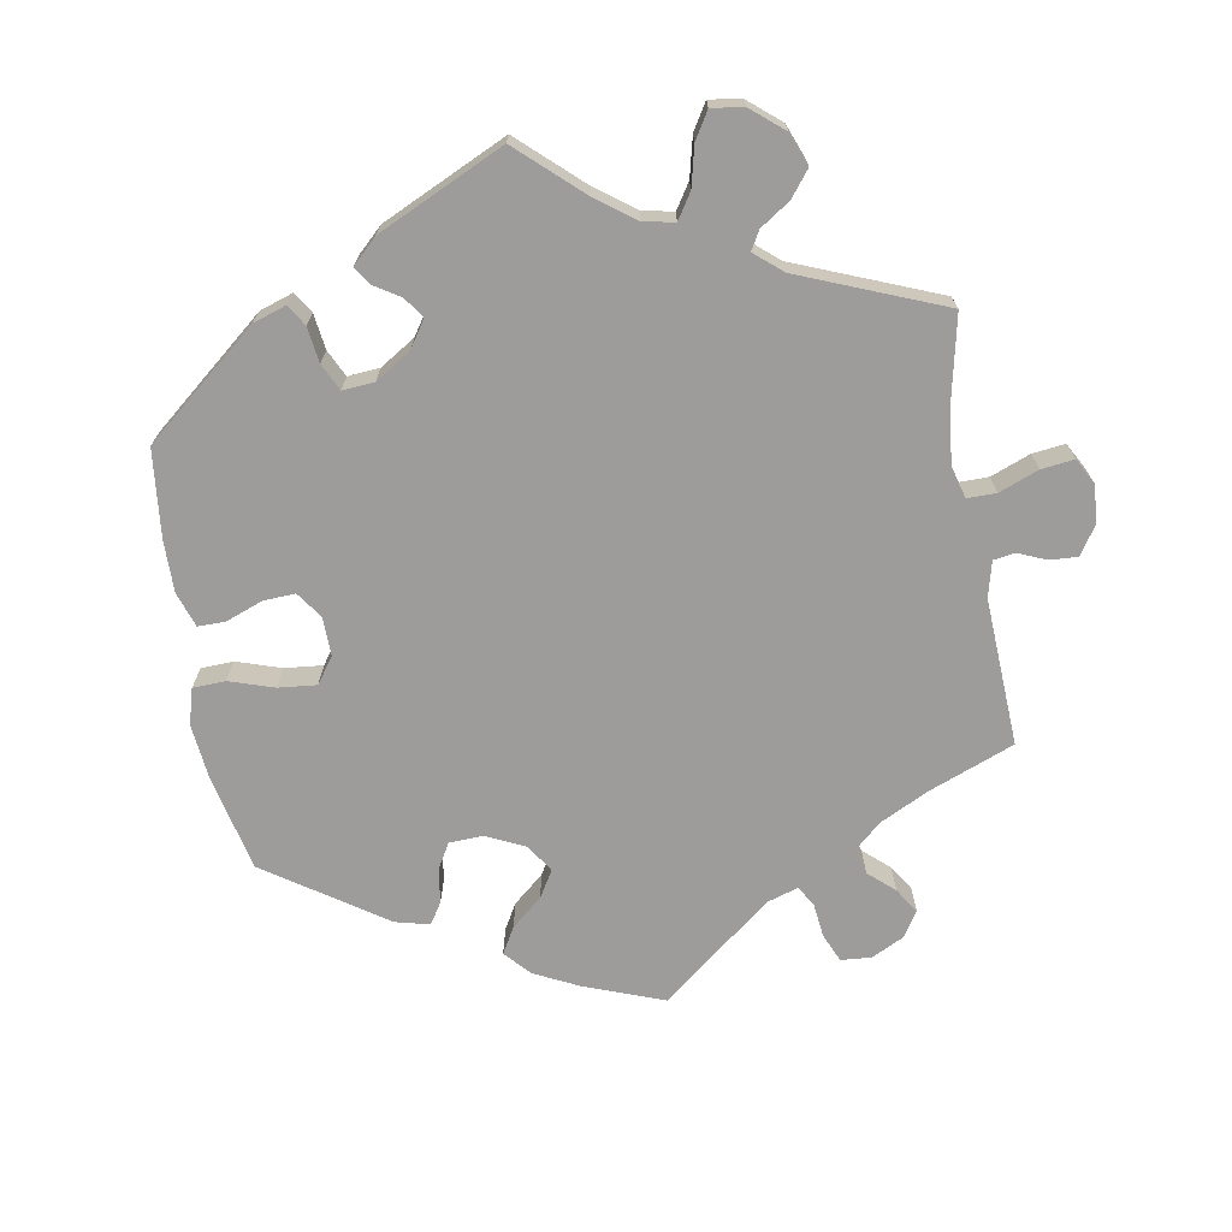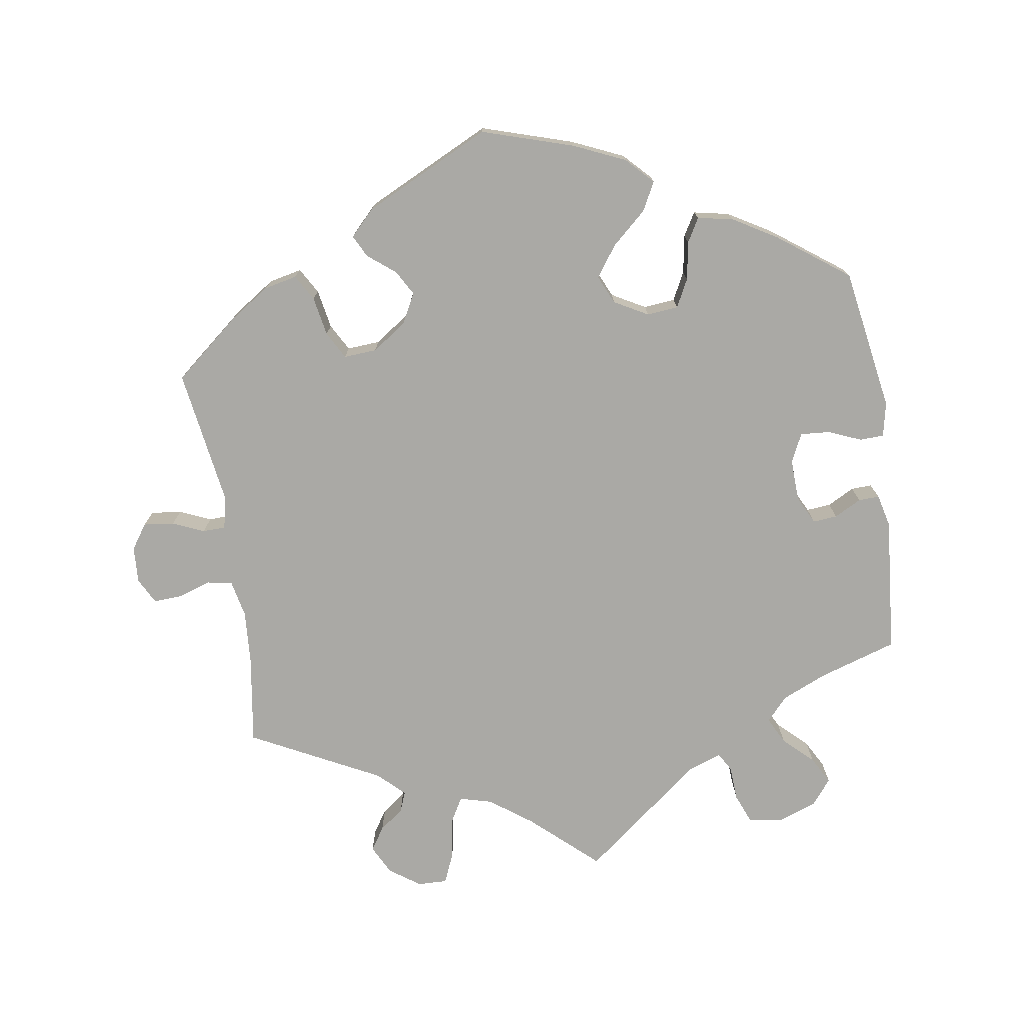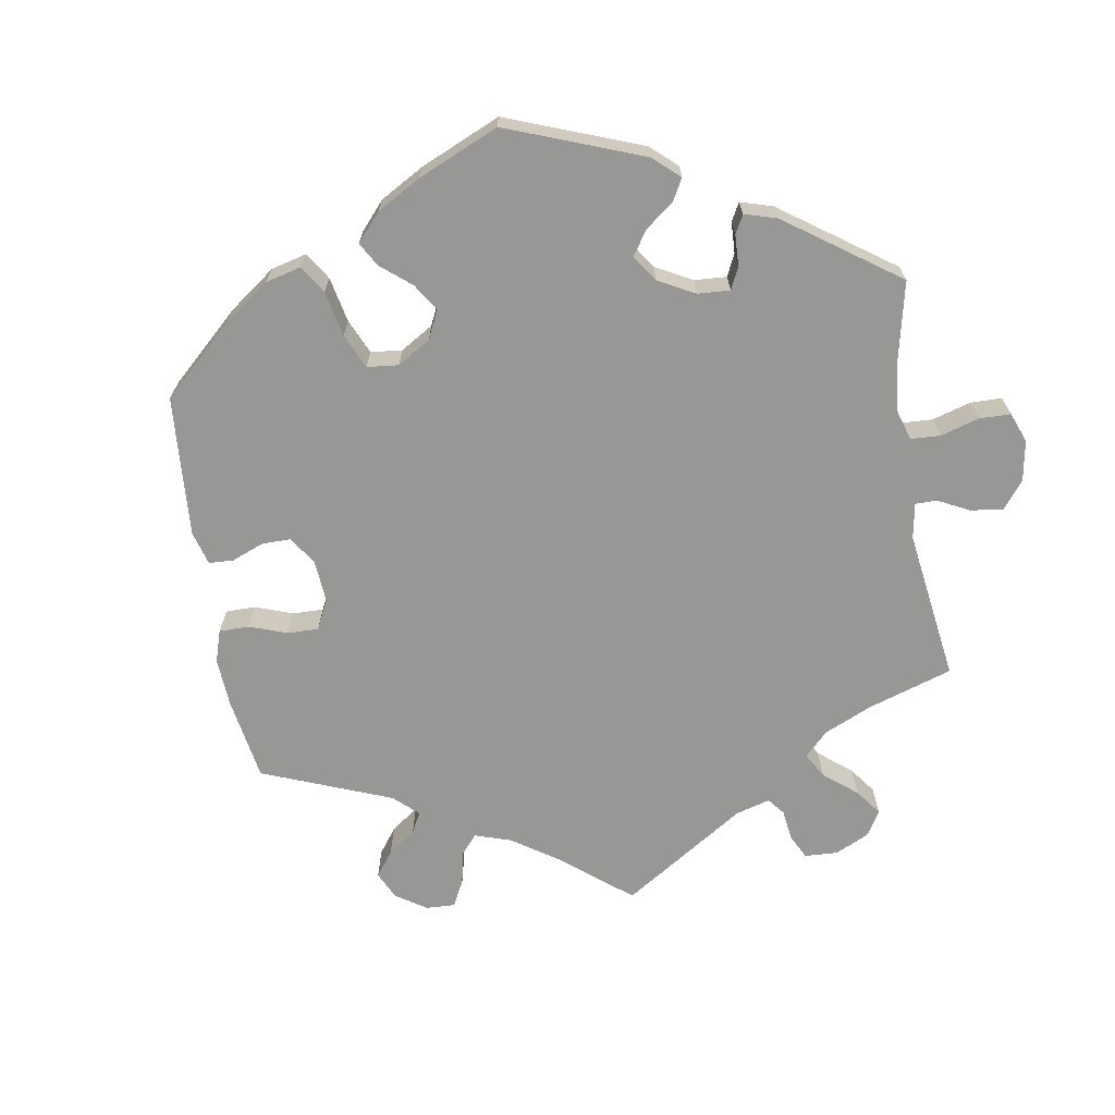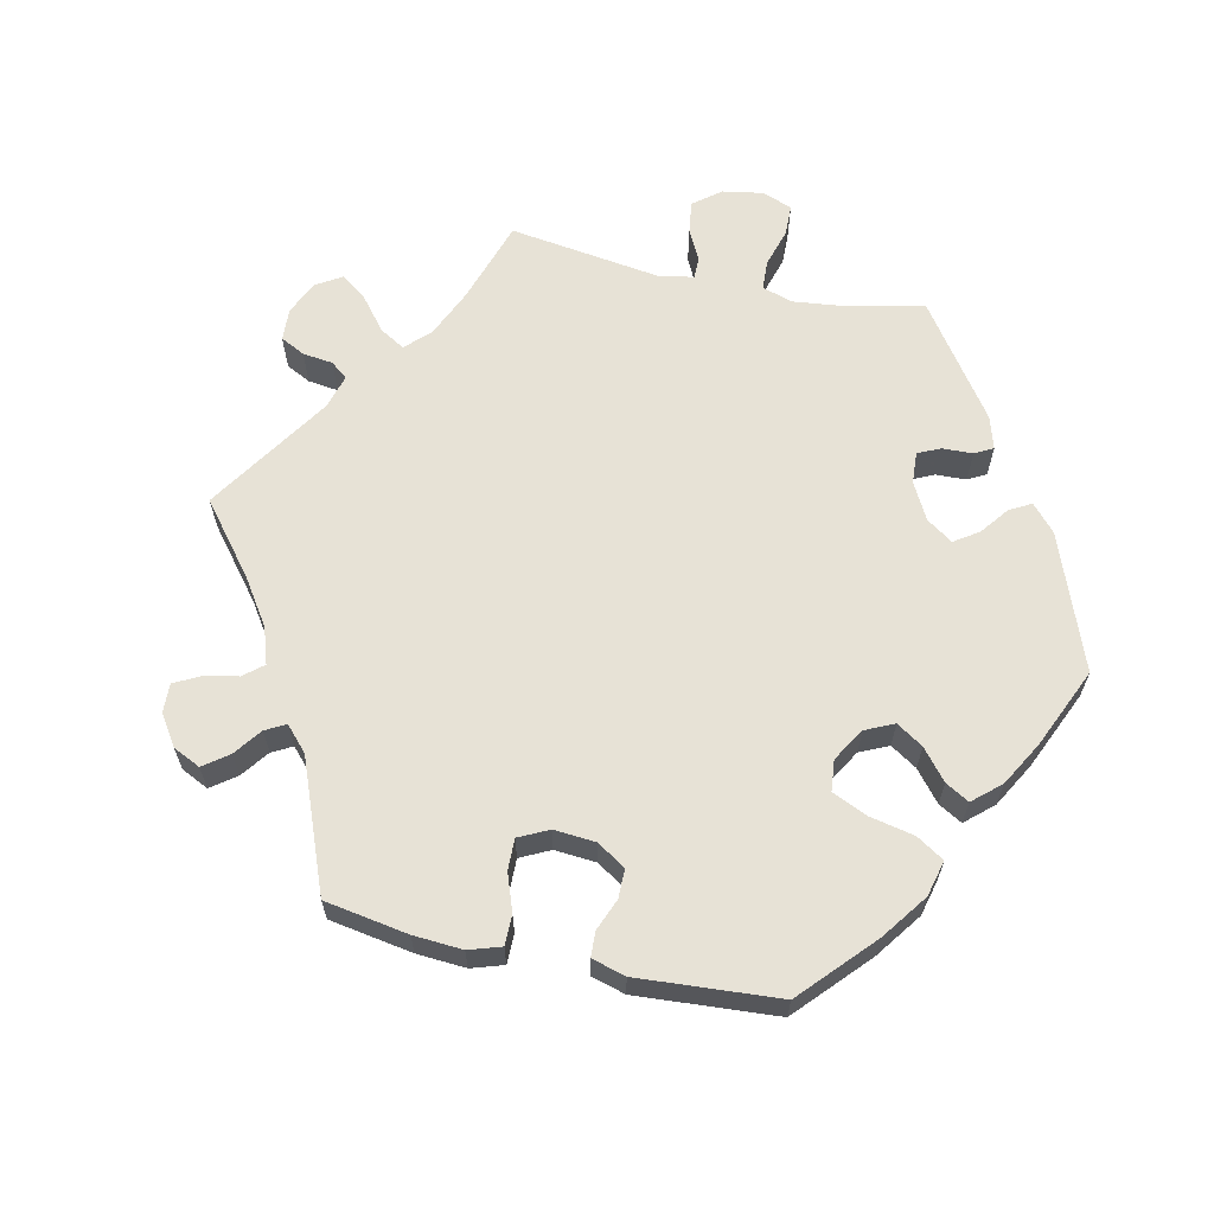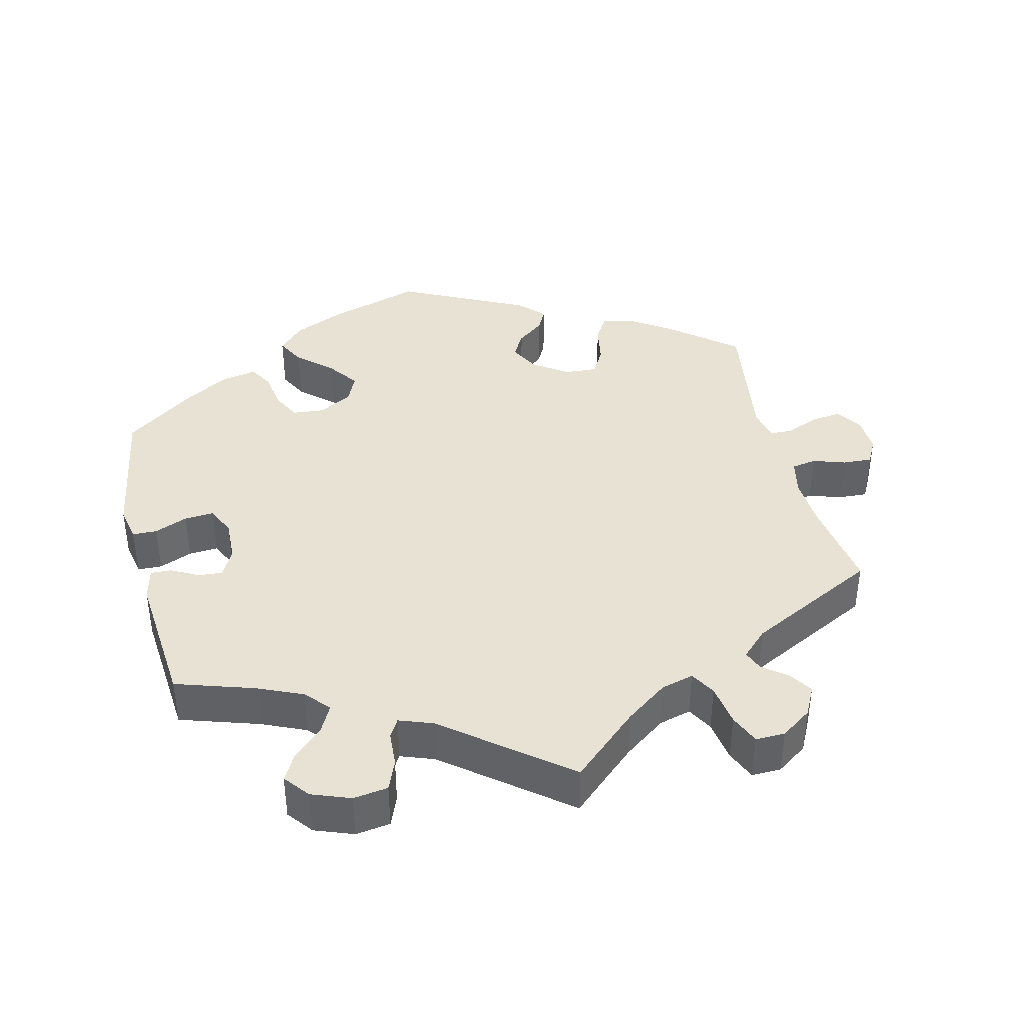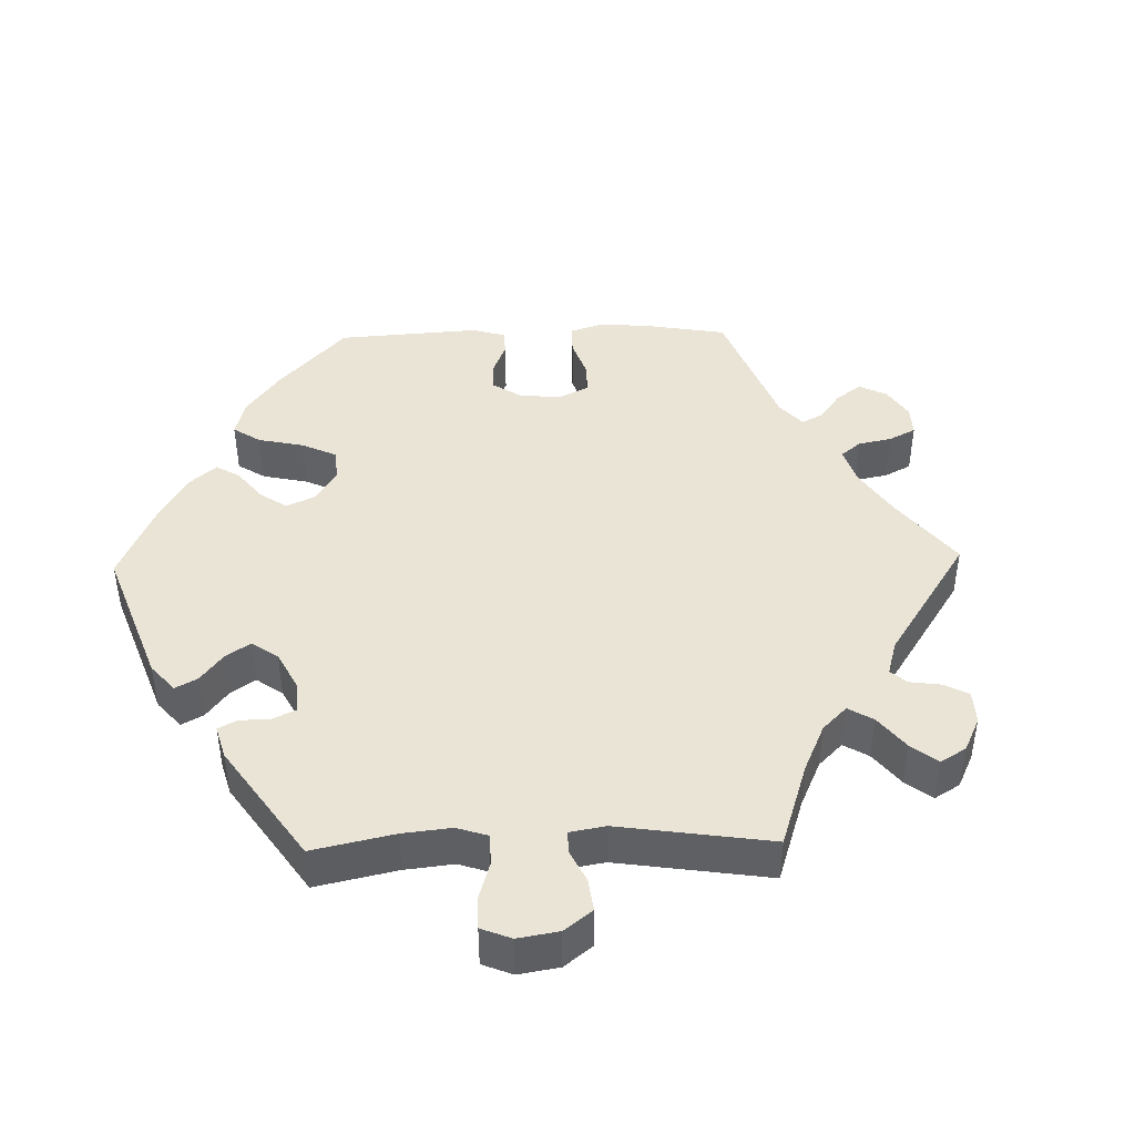
<metadata>
{"format":"obj","ext":"obj","renderer":"f3d","projection":"perspective","resolution":1024,"background":"white","views":[{"elev":-70.2,"azim":-50.1,"up":"+Y"},{"elev":-75.3,"azim":-171.2,"up":"+Y"},{"elev":-68.1,"azim":-110.6,"up":"+Y"},{"elev":63.5,"azim":162.4,"up":"+Y"},{"elev":40.0,"azim":-13.5,"up":"+Y"},{"elev":43.7,"azim":-31.4,"up":"+Y"}]}
</metadata>
<code>
v -0.127 0.07 -0.538
v -0.199 0.07 -0.506
v -0.235 0.07 -0.469
v -0.214 0.07 -0.429
v -0.166 0.07 -0.386
v -0.135 0.07 -0.343
v -0.153 0.07 -0.303
v -0.2 0.07 -0.277
v -0.244 0.07 -0.281
v -0.264 0.07 -0.32
v -0.273 0.07 -0.374
v -0.292 0.07 -0.407
v -0.342 0.07 -0.397
v -0.403 0.07 -0.361
v -0.501 0.07 -0.289
v -0.534 0.07 -0.089
v -0.524 0.07 -0.041
v -0.49 0.07 -0.04
v -0.444 0.07 -0.059
v -0.403 0.07 -0.062
v -0.384 0.07 -0.022
v -0.386 0.07 0.036
v -0.406 0.07 0.076
v -0.44 0.07 0.073
v -0.478 0.07 0.053
v -0.507 0.07 0.052
v -0.518 0.07 0.098
v -0.501 0.07 0.289
v -0.391 0.07 0.324
v -0.329 0.07 0.351
v -0.299 0.07 0.384
v -0.318 0.07 0.421
v -0.359 0.07 0.46
v -0.38 0.07 0.498
v -0.352 0.07 0.533
v -0.298 0.07 0.553
v -0.25 0.07 0.546
v -0.233 0.07 0.504
v -0.23 0.07 0.455
v -0.215 0.07 0.429
v -0.168 0.07 0.446
v 0 0.07 0.578
v 0.092 0.07 0.495
v 0.151 0.07 0.452
v 0.196 0.07 0.44
v 0.216 0.07 0.475
v 0.225 0.07 0.533
v 0.243 0.07 0.575
v 0.284 0.07 0.574
v 0.327 0.07 0.544
v 0.348 0.07 0.503
v 0.327 0.07 0.471
v 0.293 0.07 0.445
v 0.282 0.07 0.417
v 0.318 0.07 0.382
v 0.5 0.07 0.289
v 0.481 0.07 0.164
v 0.476 0.07 0.088
v 0.487 0.07 0.036
v 0.522 0.07 0.03
v 0.567 0.07 0.045
v 0.608 0.07 0.047
v 0.627 0.07 0.011
v 0.624 0.07 -0.04
v 0.6 0.07 -0.075
v 0.557 0.07 -0.07
v 0.513 0.07 -0.051
v 0.481 0.07 -0.052
v 0.471 0.07 -0.097
v 0.5 0.07 -0.289
v 0.409 0.07 -0.364
v 0.352 0.07 -0.402
v 0.306 0.07 -0.412
v 0.285 0.07 -0.376
v 0.275 0.07 -0.321
v 0.254 0.07 -0.283
v 0.208 0.07 -0.286
v 0.16 0.07 -0.319
v 0.138 0.07 -0.361
v 0.158 0.07 -0.396
v 0.196 0.07 -0.426
v 0.212 0.07 -0.457
v 0.178 0.07 -0.492
v 0.001 0.07 -0.578
v -0.127 0 -0.538
v -0.199 0 -0.506
v -0.235 0 -0.469
v -0.214 0 -0.429
v -0.166 0 -0.386
v -0.135 0 -0.343
v -0.153 0 -0.303
v -0.2 0 -0.277
v -0.244 0 -0.281
v -0.264 0 -0.32
v -0.273 0 -0.374
v -0.292 0 -0.407
v -0.342 0 -0.397
v -0.403 0 -0.361
v -0.501 0 -0.289
v -0.534 0 -0.089
v -0.524 0 -0.041
v -0.49 0 -0.04
v -0.444 0 -0.059
v -0.403 0 -0.062
v -0.384 0 -0.022
v -0.386 0 0.036
v -0.406 0 0.076
v -0.44 0 0.073
v -0.478 0 0.053
v -0.507 0 0.052
v -0.518 0 0.098
v -0.501 0 0.289
v -0.391 0 0.324
v -0.329 0 0.351
v -0.299 0 0.384
v -0.318 0 0.421
v -0.359 0 0.46
v -0.38 0 0.498
v -0.352 0 0.533
v -0.298 0 0.553
v -0.25 0 0.546
v -0.233 0 0.504
v -0.23 0 0.455
v -0.215 0 0.429
v -0.168 0 0.446
v 0 0 0.578
v 0.092 0 0.495
v 0.151 0 0.452
v 0.196 0 0.44
v 0.216 0 0.475
v 0.225 0 0.533
v 0.243 0 0.575
v 0.284 0 0.574
v 0.327 0 0.544
v 0.348 0 0.503
v 0.327 0 0.471
v 0.293 0 0.445
v 0.282 0 0.417
v 0.318 0 0.382
v 0.5 0 0.289
v 0.481 0 0.164
v 0.476 0 0.088
v 0.487 0 0.036
v 0.522 0 0.03
v 0.567 0 0.045
v 0.608 0 0.047
v 0.627 0 0.011
v 0.624 0 -0.04
v 0.6 0 -0.075
v 0.557 0 -0.07
v 0.513 0 -0.051
v 0.481 0 -0.052
v 0.471 0 -0.097
v 0.5 0 -0.289
v 0.409 0 -0.364
v 0.352 0 -0.402
v 0.306 0 -0.412
v 0.285 0 -0.376
v 0.275 0 -0.321
v 0.254 0 -0.283
v 0.208 0 -0.286
v 0.16 0 -0.319
v 0.138 0 -0.361
v 0.158 0 -0.396
v 0.196 0 -0.426
v 0.212 0 -0.457
v 0.178 0 -0.492
v 0.001 0 -0.578
f 80 81 82 83
f 79 80 83 84
f 78 79 84 1
f 72 73 74 75
f 72 75 76
f 69 70 71 72
f 68 69 72 76
f 64 65 66 67
f 64 67 68
f 63 64 68
f 60 61 62 63
f 59 60 63 68
f 58 59 68 76
f 55 56 57
f 54 55 57 58
f 50 51 52 53
f 50 53 54
f 49 50 54
f 46 47 48 49
f 45 46 49 54
f 44 45 54 58
f 41 42 43
f 40 41 43 44
f 36 37 38 39
f 36 39 40
f 35 36 40
f 32 33 34 35
f 31 32 35 40
f 30 31 40 44
f 26 27 28 29
f 24 25 26 29
f 23 24 29 30
f 22 23 30 44
f 16 17 18 19
f 16 19 20
f 15 16 20
f 14 15 20 21
f 10 11 12 13
f 9 10 13 14
f 2 3 4 5
f 78 1 2 5
f 77 78 5 6
f 58 76 77
f 21 22 44 58
f 9 14 21 58
f 8 9 58
f 7 8 58 77
f 6 7 77
f 167 166 165 164
f 168 167 164 163
f 85 168 163 162
f 159 158 157 156
f 160 159 156
f 156 155 154 153
f 160 156 153 152
f 151 150 149 148
f 152 151 148
f 152 148 147
f 147 146 145 144
f 152 147 144 143
f 160 152 143 142
f 141 140 139
f 142 141 139 138
f 137 136 135 134
f 138 137 134
f 138 134 133
f 133 132 131 130
f 138 133 130 129
f 142 138 129 128
f 127 126 125
f 128 127 125 124
f 123 122 121 120
f 124 123 120
f 124 120 119
f 119 118 117 116
f 124 119 116 115
f 128 124 115 114
f 113 112 111 110
f 113 110 109 108
f 114 113 108 107
f 128 114 107 106
f 103 102 101 100
f 104 103 100
f 104 100 99
f 105 104 99 98
f 97 96 95 94
f 98 97 94 93
f 89 88 87 86
f 89 86 85 162
f 90 89 162 161
f 161 160 142
f 142 128 106 105
f 142 105 98 93
f 142 93 92
f 161 142 92 91
f 161 91 90
f 1 85 86 2
f 2 86 87 3
f 3 87 88 4
f 4 88 89 5
f 5 89 90 6
f 6 90 91 7
f 7 91 92 8
f 8 92 93 9
f 9 93 94 10
f 10 94 95 11
f 11 95 96 12
f 12 96 97 13
f 13 97 98 14
f 14 98 99 15
f 15 99 100 16
f 16 100 101 17
f 17 101 102 18
f 18 102 103 19
f 19 103 104 20
f 20 104 105 21
f 21 105 106 22
f 22 106 107 23
f 23 107 108 24
f 24 108 109 25
f 25 109 110 26
f 26 110 111 27
f 27 111 112 28
f 28 112 113 29
f 29 113 114 30
f 30 114 115 31
f 31 115 116 32
f 32 116 117 33
f 33 117 118 34
f 34 118 119 35
f 35 119 120 36
f 36 120 121 37
f 37 121 122 38
f 38 122 123 39
f 39 123 124 40
f 40 124 125 41
f 41 125 126 42
f 42 126 127 43
f 43 127 128 44
f 44 128 129 45
f 45 129 130 46
f 46 130 131 47
f 47 131 132 48
f 48 132 133 49
f 49 133 134 50
f 50 134 135 51
f 51 135 136 52
f 52 136 137 53
f 53 137 138 54
f 54 138 139 55
f 55 139 140 56
f 56 140 141 57
f 57 141 142 58
f 58 142 143 59
f 59 143 144 60
f 60 144 145 61
f 61 145 146 62
f 62 146 147 63
f 63 147 148 64
f 64 148 149 65
f 65 149 150 66
f 66 150 151 67
f 67 151 152 68
f 68 152 153 69
f 69 153 154 70
f 70 154 155 71
f 71 155 156 72
f 72 156 157 73
f 73 157 158 74
f 74 158 159 75
f 75 159 160 76
f 76 160 161 77
f 77 161 162 78
f 78 162 163 79
f 79 163 164 80
f 80 164 165 81
f 81 165 166 82
f 82 166 167 83
f 83 167 168 84
f 84 168 85 1

</code>
